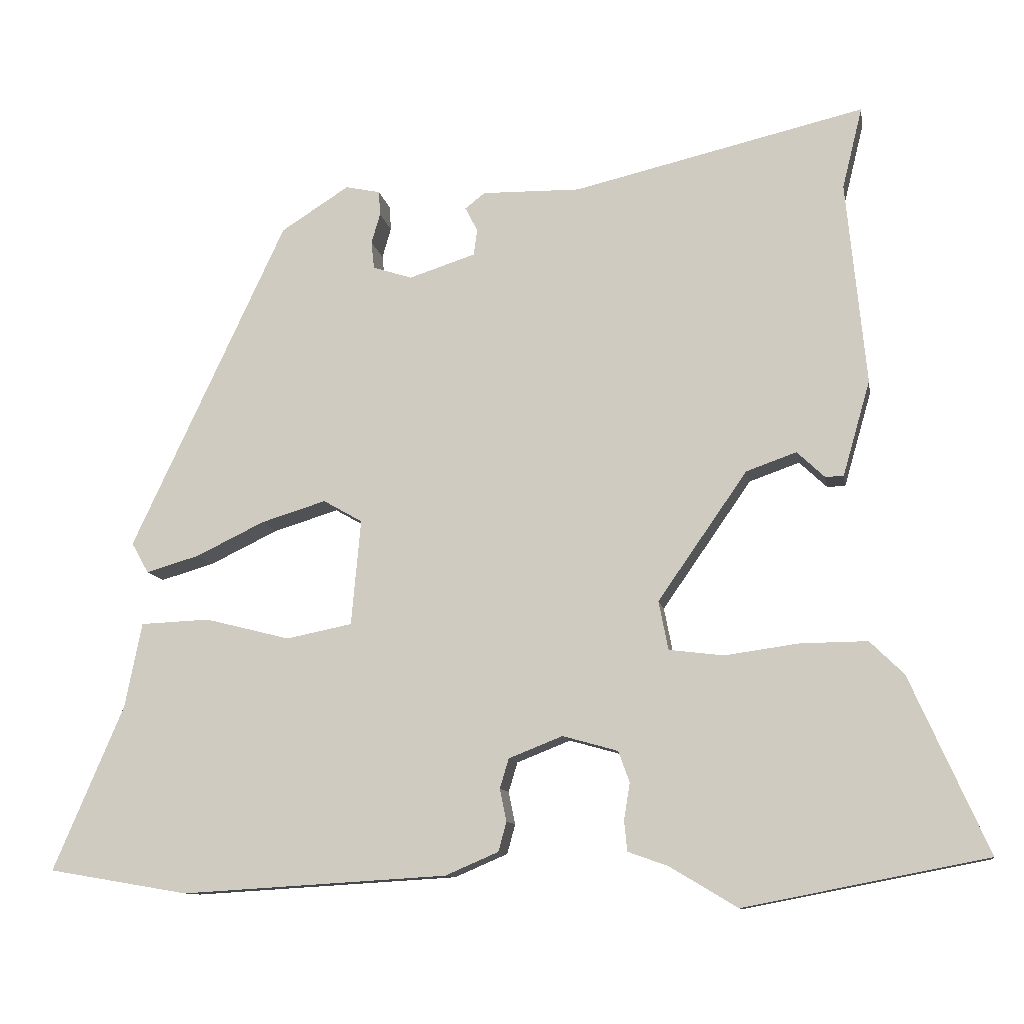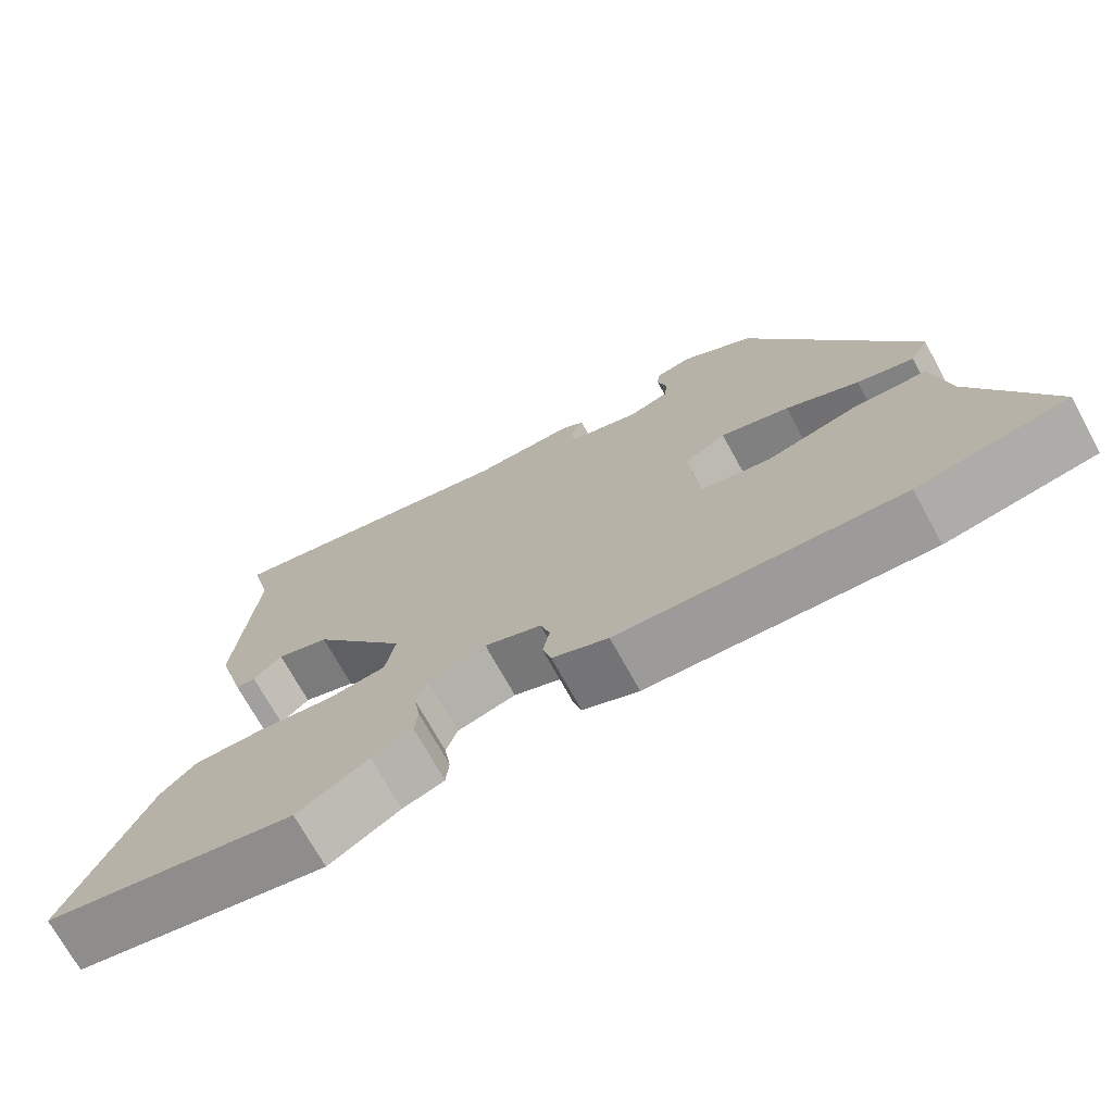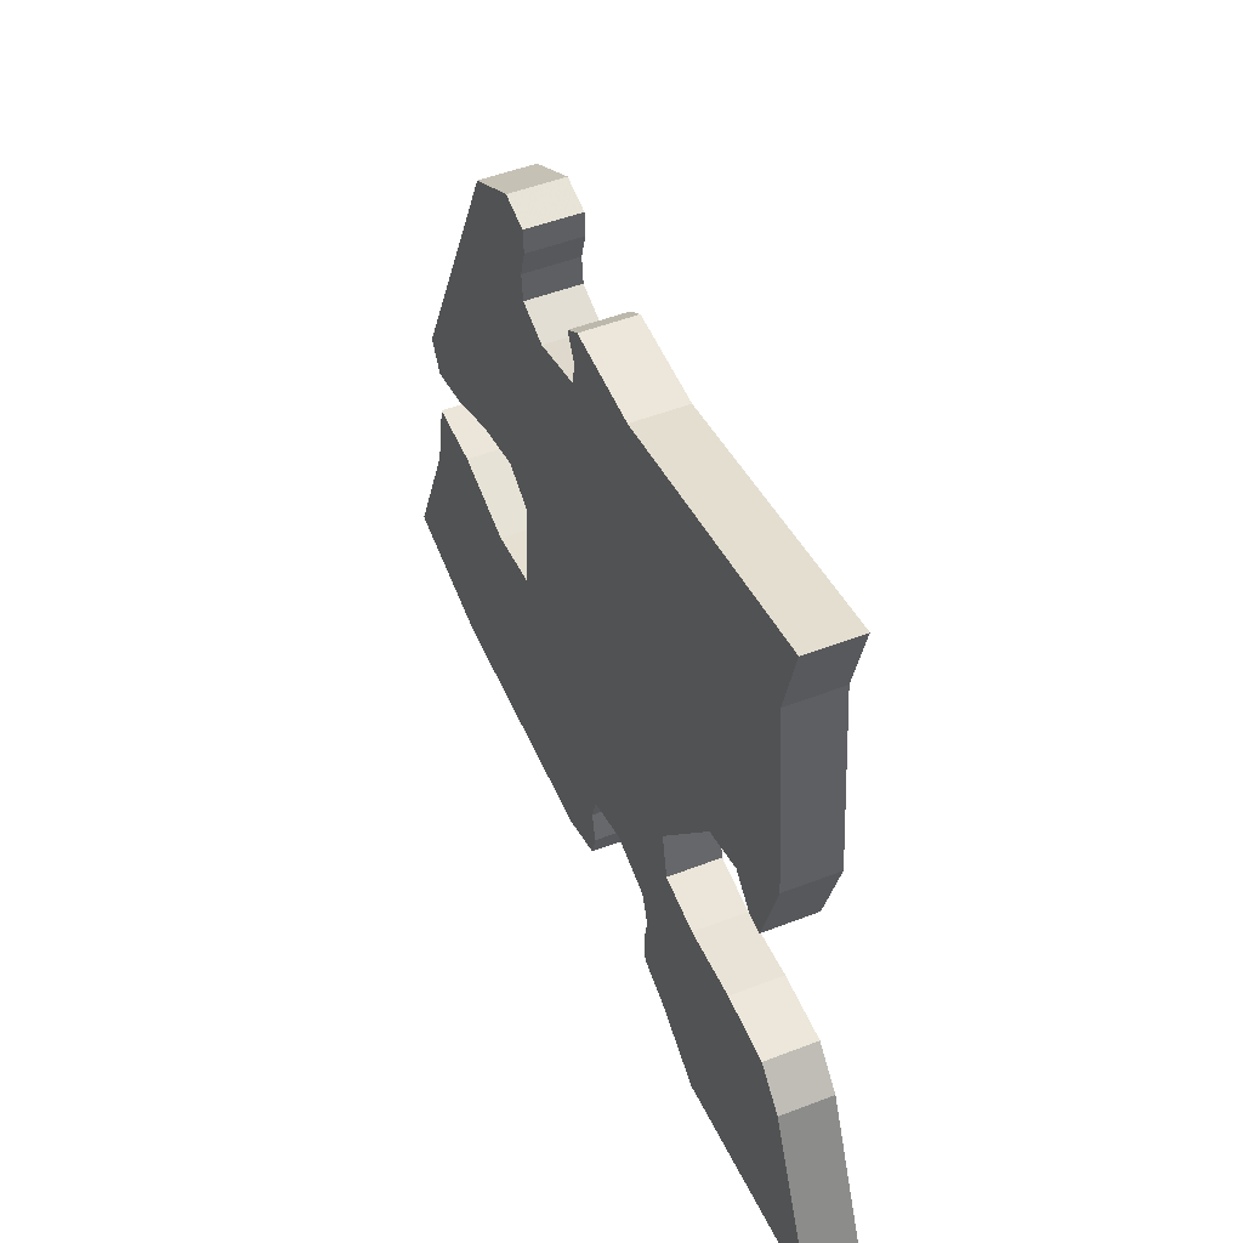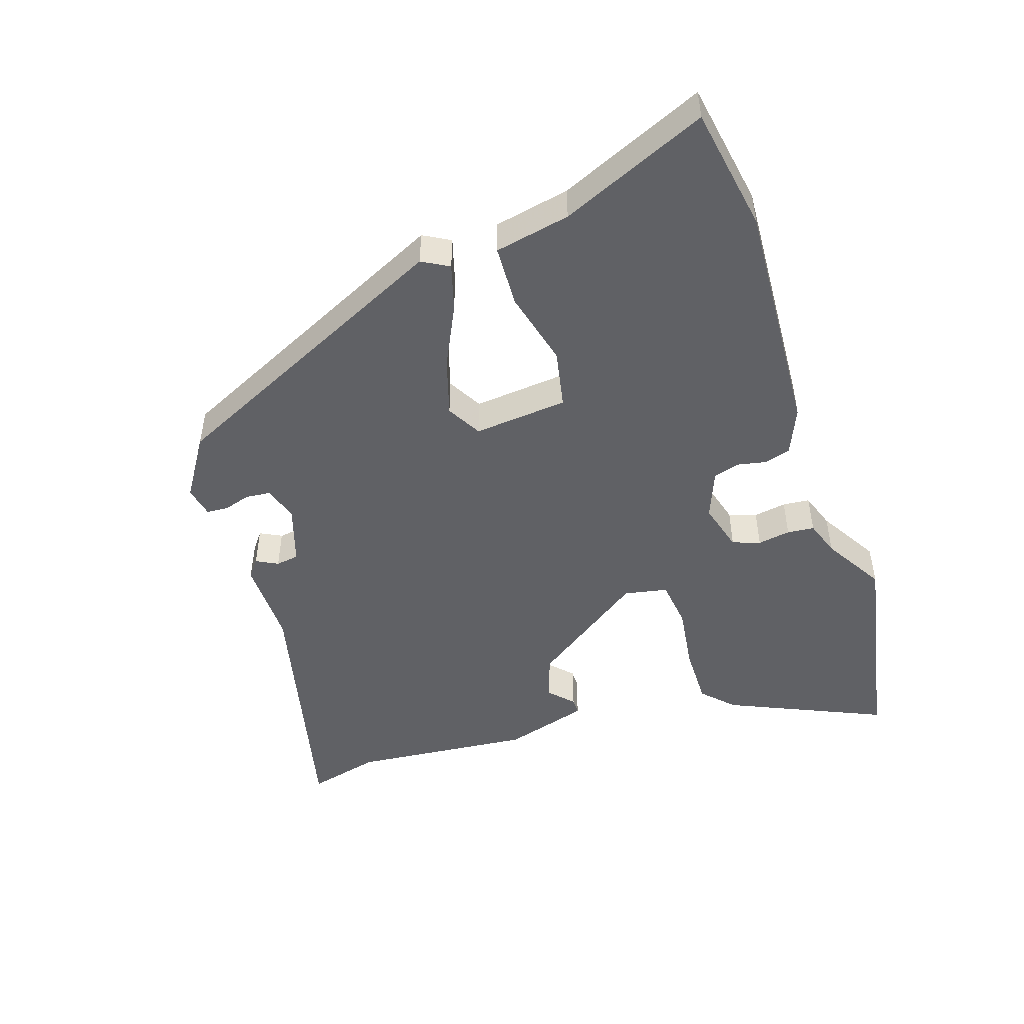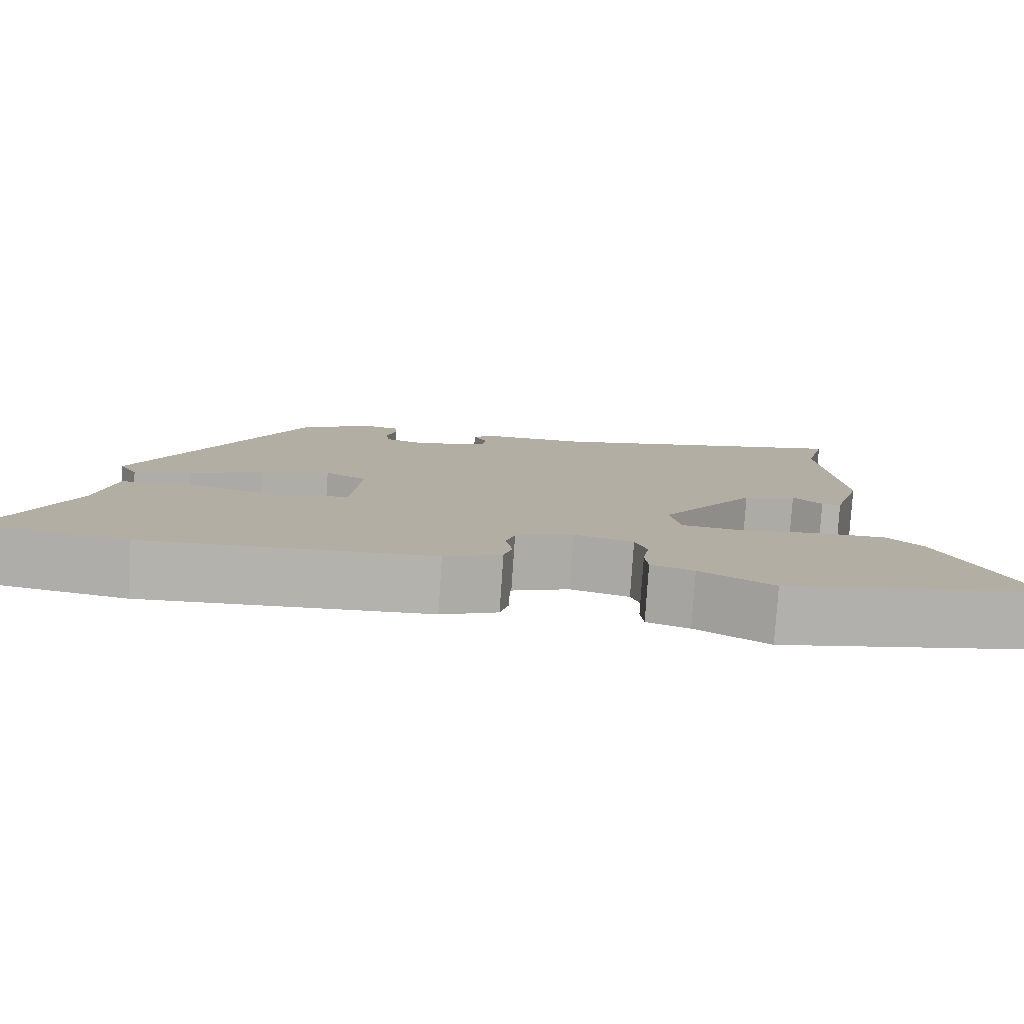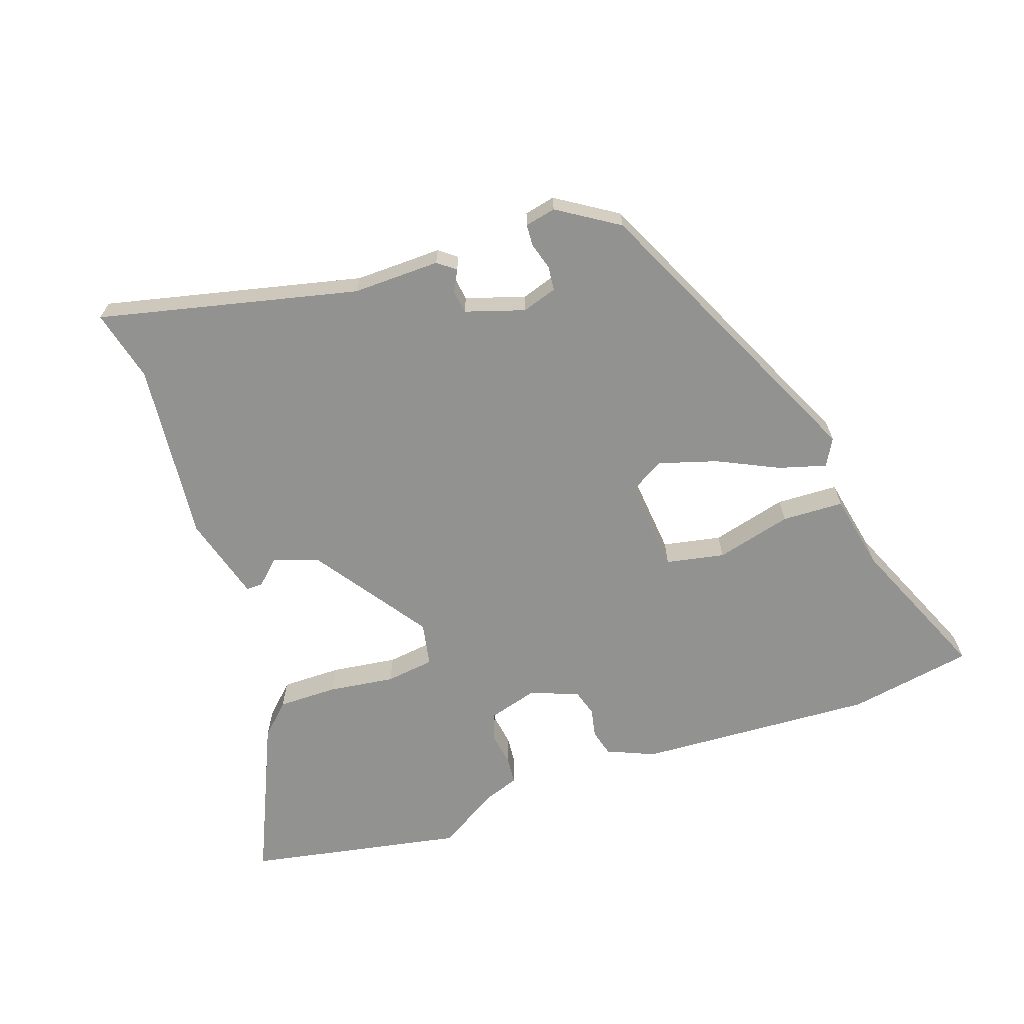
<metadata>
{"format":"obj","ext":"obj","renderer":"f3d","projection":"perspective","resolution":1024,"background":"white","views":[{"elev":-10.6,"azim":-170.3,"up":"+Z"},{"elev":-71.8,"azim":28.8,"up":"+Z"},{"elev":51.6,"azim":-112.6,"up":"+Z"},{"elev":-48.9,"azim":108.4,"up":"+Y"},{"elev":-79.4,"azim":176.2,"up":"+Z"},{"elev":-66.3,"azim":19.3,"up":"+Y"}]}
</metadata>
<code>
v 0.306 0.07 0.42
v 0.516 0.07 -0.027
v 0.493 0.07 -0.068
v 0.421 0.07 -0.047
v 0.328 0.07 -0.002
v 0.24 0.07 0.025
v 0.187 0.07 -0.005
v 0.2 0.07 -0.148
v 0.289 0.07 -0.166
v 0.404 0.07 -0.137
v 0.498 0.07 -0.141
v 0.521 0.07 -0.256
v 0.617 0.07 -0.48
v 0.427 0.07 -0.512
v 0.066 0.07 -0.49
v -0.006 0.07 -0.459
v -0.017 0.07 -0.419
v -0.008 0.07 -0.375
v -0.02 0.07 -0.335
v -0.093 0.07 -0.306
v -0.168 0.07 -0.327
v -0.183 0.07 -0.369
v -0.175 0.07 -0.419
v -0.179 0.07 -0.46
v -0.233 0.07 -0.479
v -0.325 0.07 -0.534
v -0.654 0.07 -0.47
v -0.548 0.07 -0.232
v -0.502 0.07 -0.187
v -0.411 0.07 -0.188
v -0.311 0.07 -0.202
v -0.237 0.07 -0.193
v -0.224 0.07 -0.127
v -0.345 0.07 0.047
v -0.413 0.07 0.071
v -0.45 0.07 0.036
v -0.475 0.07 0.036
v -0.512 0.07 0.165
v -0.485 0.07 0.44
v -0.512 0.07 0.55
v -0.118 0.07 0.457
v 0.015 0.07 0.459
v 0.042 0.07 0.438
v 0.025 0.07 0.405
v 0.03 0.07 0.37
v 0.12 0.07 0.341
v 0.173 0.07 0.358
v 0.177 0.07 0.395
v 0.165 0.07 0.436
v 0.167 0.07 0.469
v 0.214 0.07 0.479
v 0.306 0 0.42
v 0.516 0 -0.027
v 0.493 0 -0.068
v 0.421 0 -0.047
v 0.328 0 -0.002
v 0.24 0 0.025
v 0.187 0 -0.005
v 0.2 0 -0.148
v 0.289 0 -0.166
v 0.404 0 -0.137
v 0.498 0 -0.141
v 0.521 0 -0.256
v 0.617 0 -0.48
v 0.427 0 -0.512
v 0.066 0 -0.49
v -0.006 0 -0.459
v -0.017 0 -0.419
v -0.008 0 -0.375
v -0.02 0 -0.335
v -0.093 0 -0.306
v -0.168 0 -0.327
v -0.183 0 -0.369
v -0.175 0 -0.419
v -0.179 0 -0.46
v -0.233 0 -0.479
v -0.325 0 -0.534
v -0.654 0 -0.47
v -0.548 0 -0.232
v -0.502 0 -0.187
v -0.411 0 -0.188
v -0.311 0 -0.202
v -0.237 0 -0.193
v -0.224 0 -0.127
v -0.345 0 0.047
v -0.413 0 0.071
v -0.45 0 0.036
v -0.475 0 0.036
v -0.512 0 0.165
v -0.485 0 0.44
v -0.512 0 0.55
v -0.118 0 0.457
v 0.015 0 0.459
v 0.042 0 0.438
v 0.025 0 0.405
v 0.03 0 0.37
v 0.12 0 0.341
v 0.173 0 0.358
v 0.177 0 0.395
v 0.165 0 0.436
v 0.167 0 0.469
v 0.214 0 0.479
f 3 4 5
f 2 3 5
f 1 2 5
f 51 1 5
f 50 51 5
f 49 50 5
f 48 49 5
f 47 48 5 6
f 46 47 6 7
f 45 46 7 8
f 41 42 43 44
f 41 44 45
f 40 41 45
f 39 40 45
f 37 38 39
f 36 37 39
f 35 36 39
f 34 35 39 45
f 33 34 45 8
f 29 30 31
f 28 29 31
f 27 28 31
f 26 27 31
f 25 26 31
f 25 31 32
f 24 25 32
f 23 24 32
f 22 23 32
f 21 22 32 33
f 16 17 18
f 15 16 18
f 14 15 18
f 13 14 18
f 12 13 18
f 12 18 19
f 11 12 19
f 10 11 19
f 9 10 19
f 33 8 9
f 21 33 9
f 20 21 9
f 9 19 20
f 56 55 54
f 56 54 53
f 56 53 52
f 56 52 102
f 56 102 101
f 56 101 100
f 56 100 99
f 57 56 99 98
f 58 57 98 97
f 59 58 97 96
f 95 94 93 92
f 96 95 92
f 96 92 91
f 96 91 90
f 90 89 88
f 90 88 87
f 90 87 86
f 96 90 86 85
f 59 96 85 84
f 82 81 80
f 82 80 79
f 82 79 78
f 82 78 77
f 82 77 76
f 83 82 76
f 83 76 75
f 83 75 74
f 83 74 73
f 84 83 73 72
f 69 68 67
f 69 67 66
f 69 66 65
f 69 65 64
f 69 64 63
f 70 69 63
f 70 63 62
f 70 62 61
f 70 61 60
f 60 59 84
f 60 84 72
f 60 72 71
f 71 70 60
f 1 52 53 2
f 2 53 54 3
f 3 54 55 4
f 4 55 56 5
f 5 56 57 6
f 6 57 58 7
f 7 58 59 8
f 8 59 60 9
f 9 60 61 10
f 10 61 62 11
f 11 62 63 12
f 12 63 64 13
f 13 64 65 14
f 14 65 66 15
f 15 66 67 16
f 16 67 68 17
f 17 68 69 18
f 18 69 70 19
f 19 70 71 20
f 20 71 72 21
f 21 72 73 22
f 22 73 74 23
f 23 74 75 24
f 24 75 76 25
f 25 76 77 26
f 26 77 78 27
f 27 78 79 28
f 28 79 80 29
f 29 80 81 30
f 30 81 82 31
f 31 82 83 32
f 32 83 84 33
f 33 84 85 34
f 34 85 86 35
f 35 86 87 36
f 36 87 88 37
f 37 88 89 38
f 38 89 90 39
f 39 90 91 40
f 40 91 92 41
f 41 92 93 42
f 42 93 94 43
f 43 94 95 44
f 44 95 96 45
f 45 96 97 46
f 46 97 98 47
f 47 98 99 48
f 48 99 100 49
f 49 100 101 50
f 50 101 102 51
f 51 102 52 1

</code>
